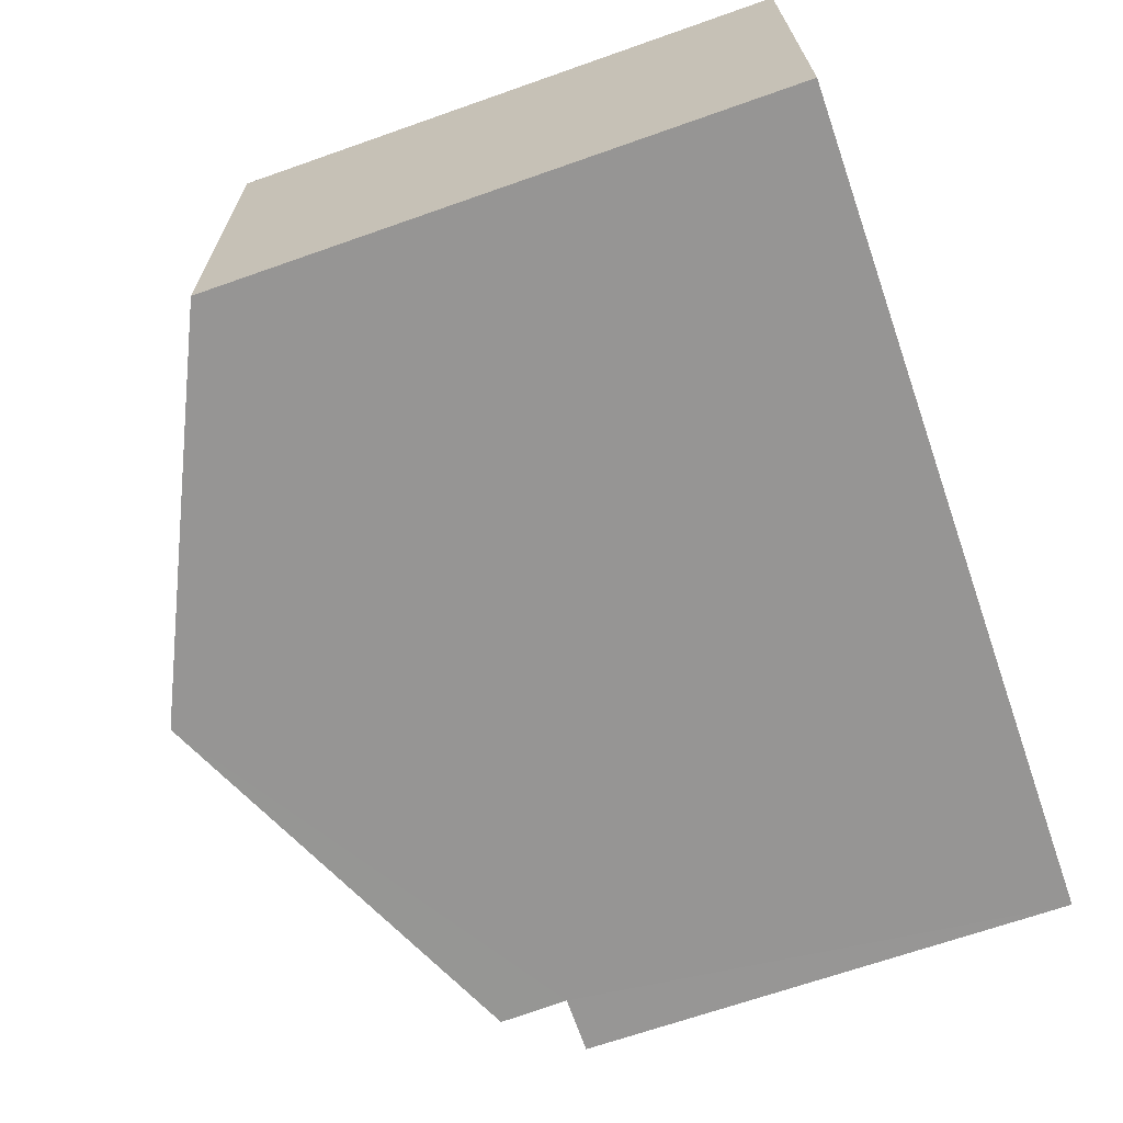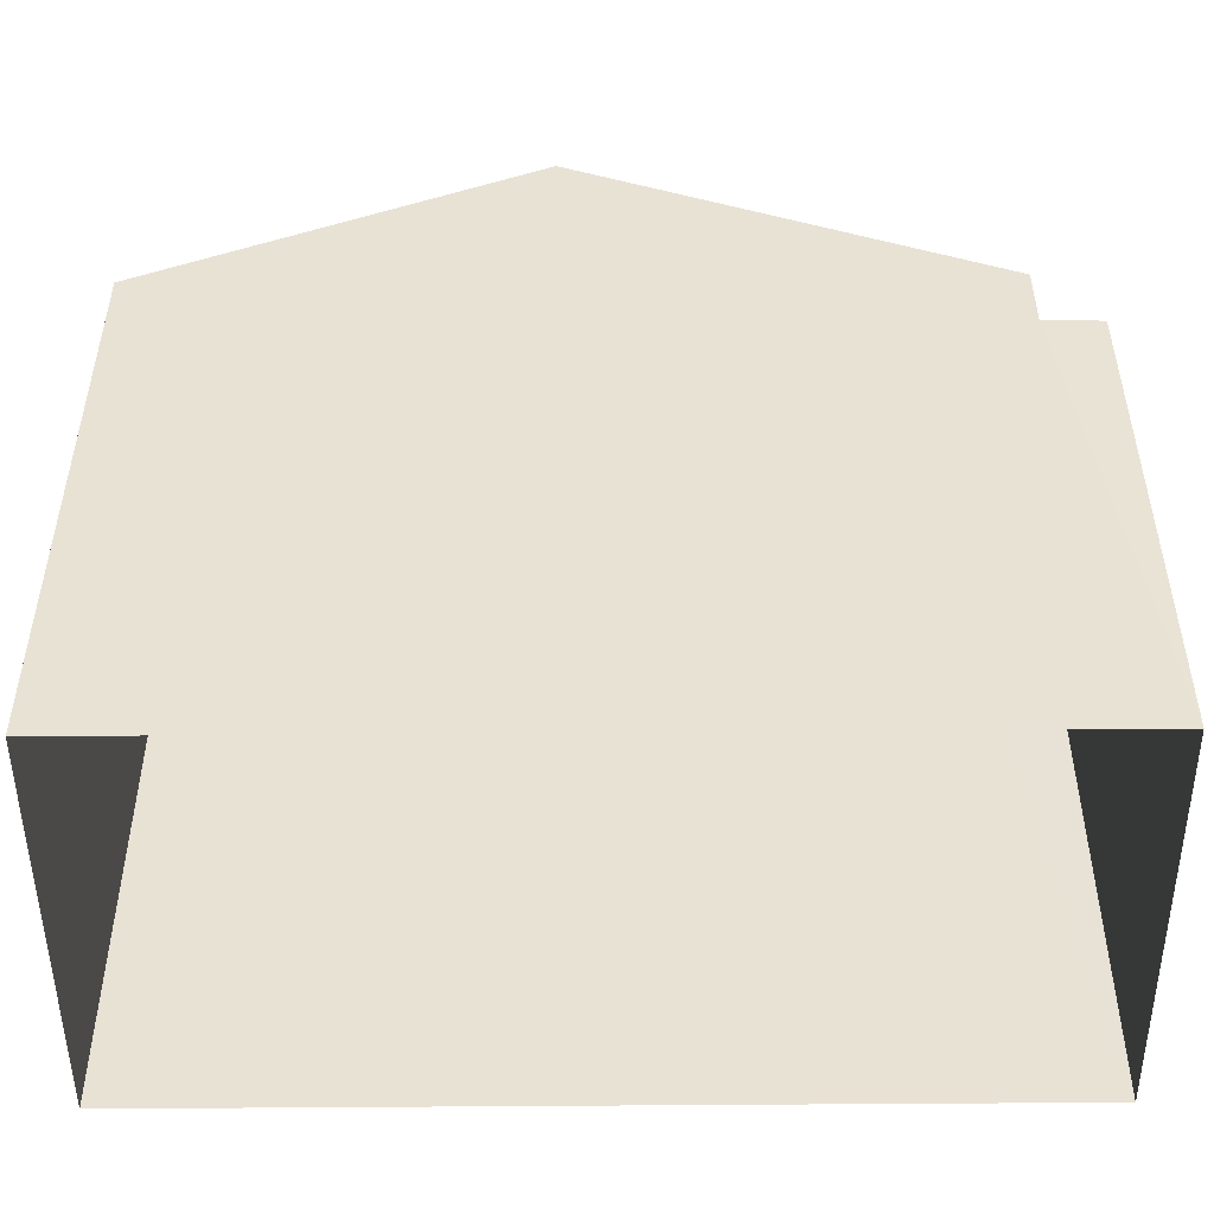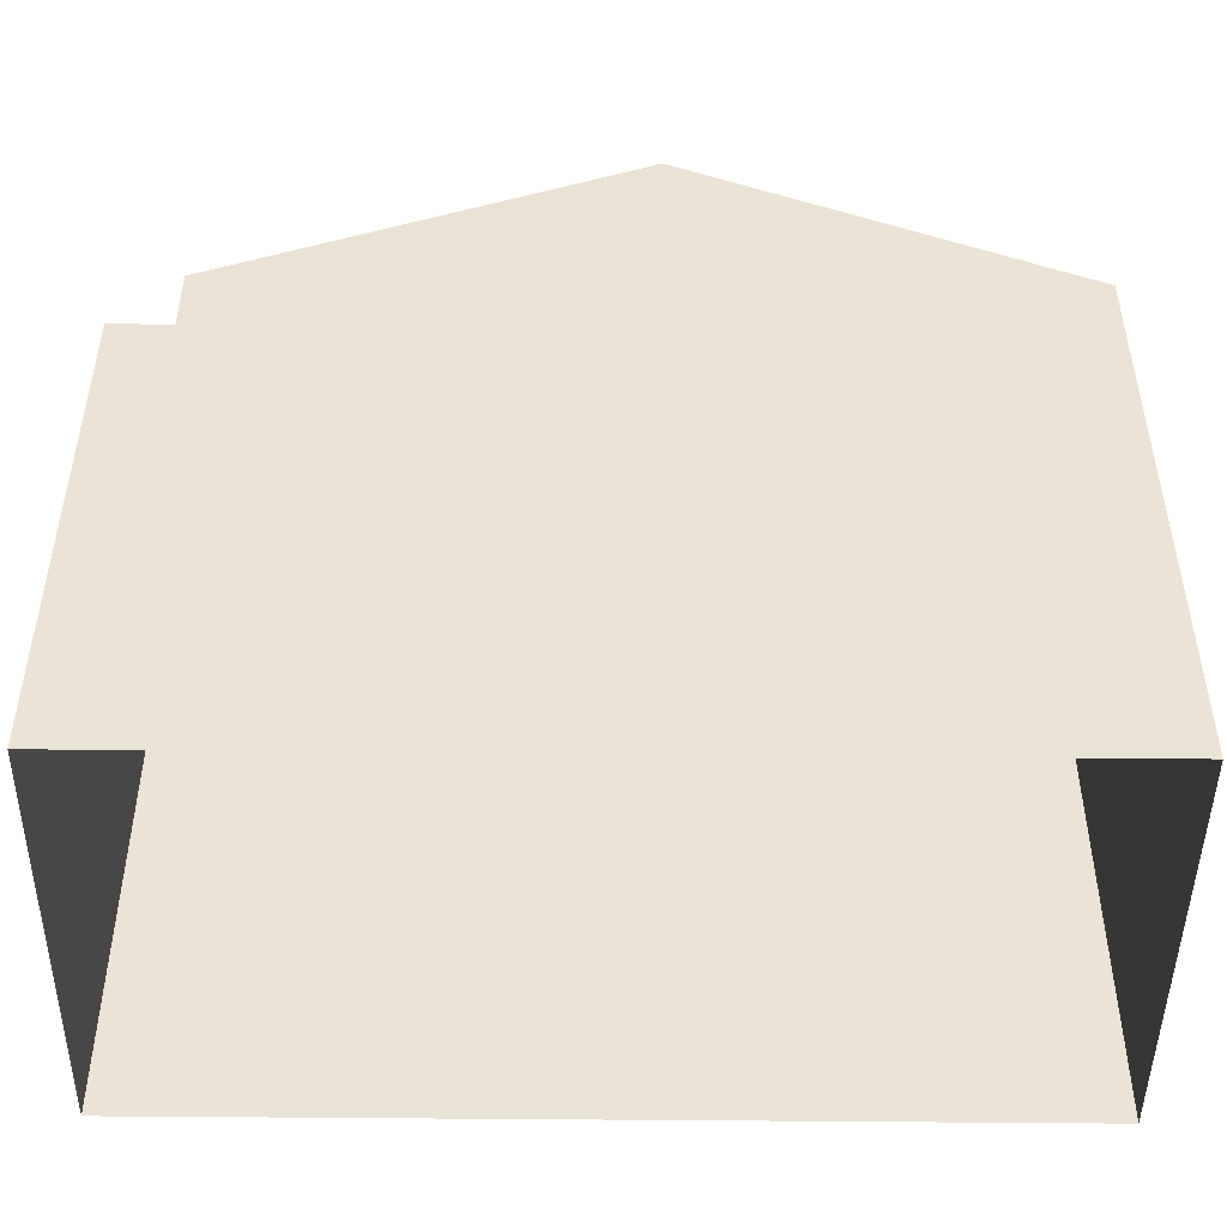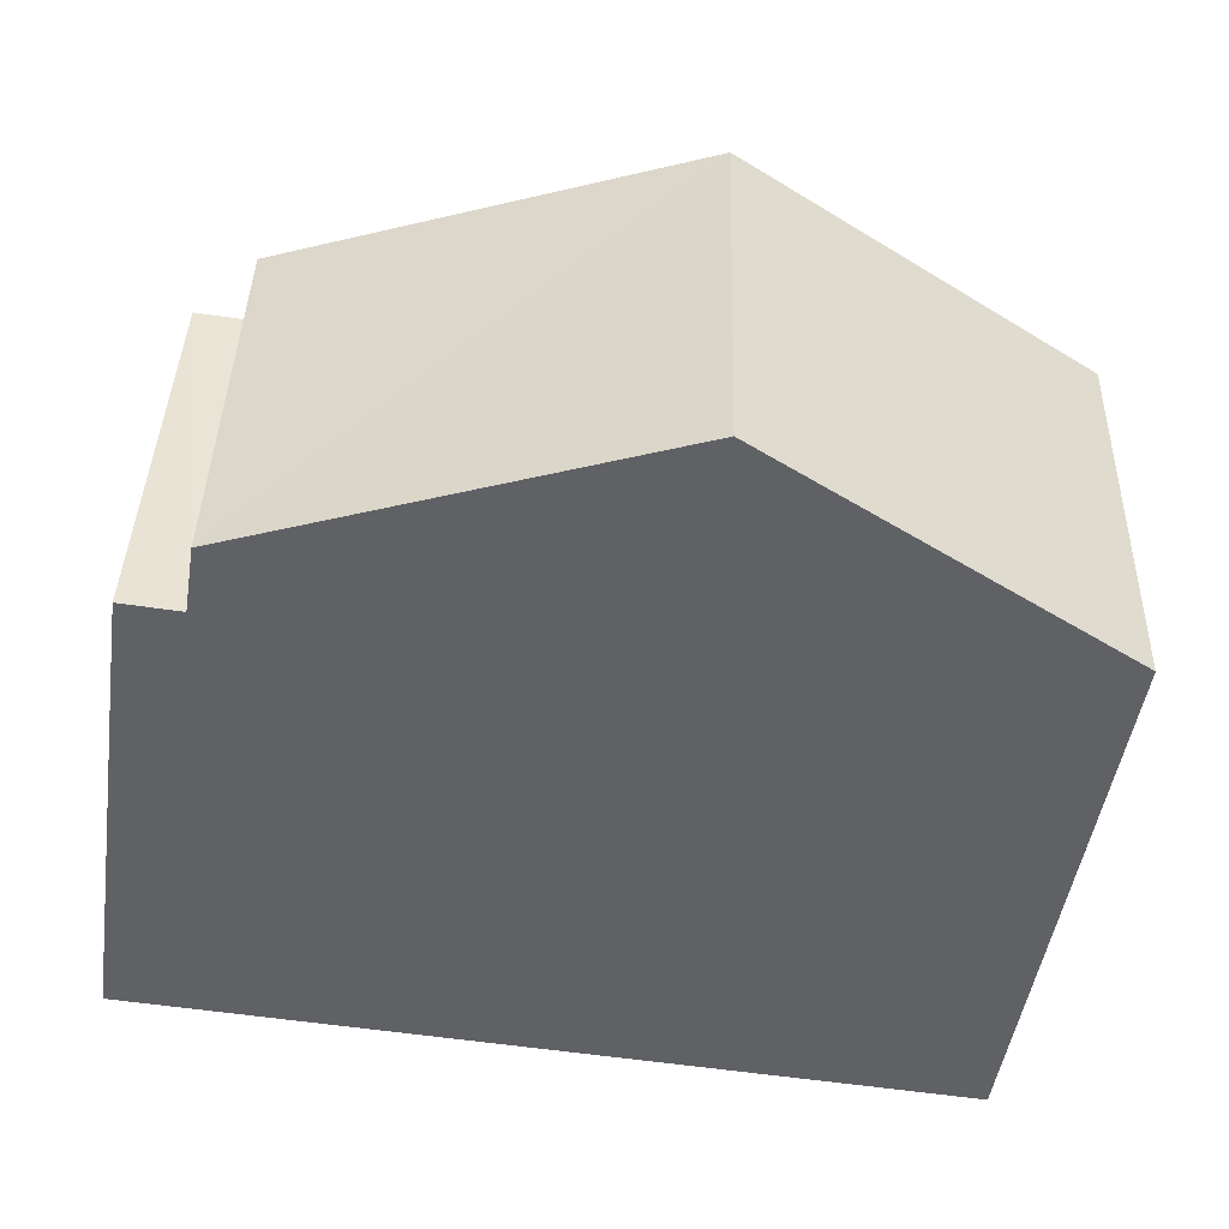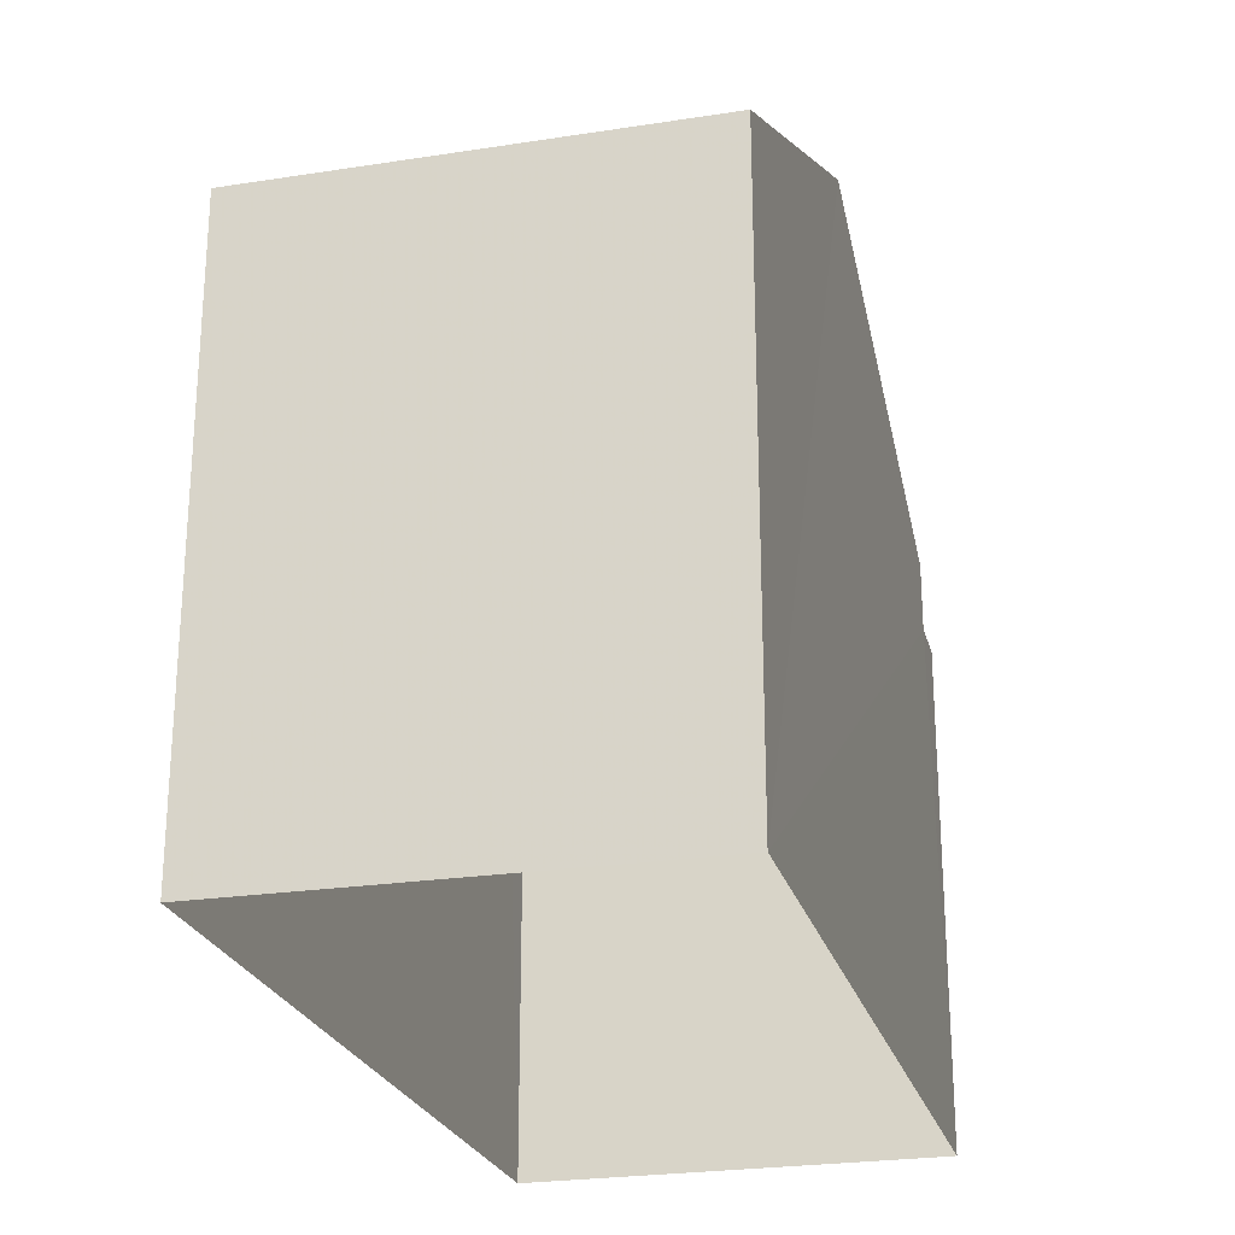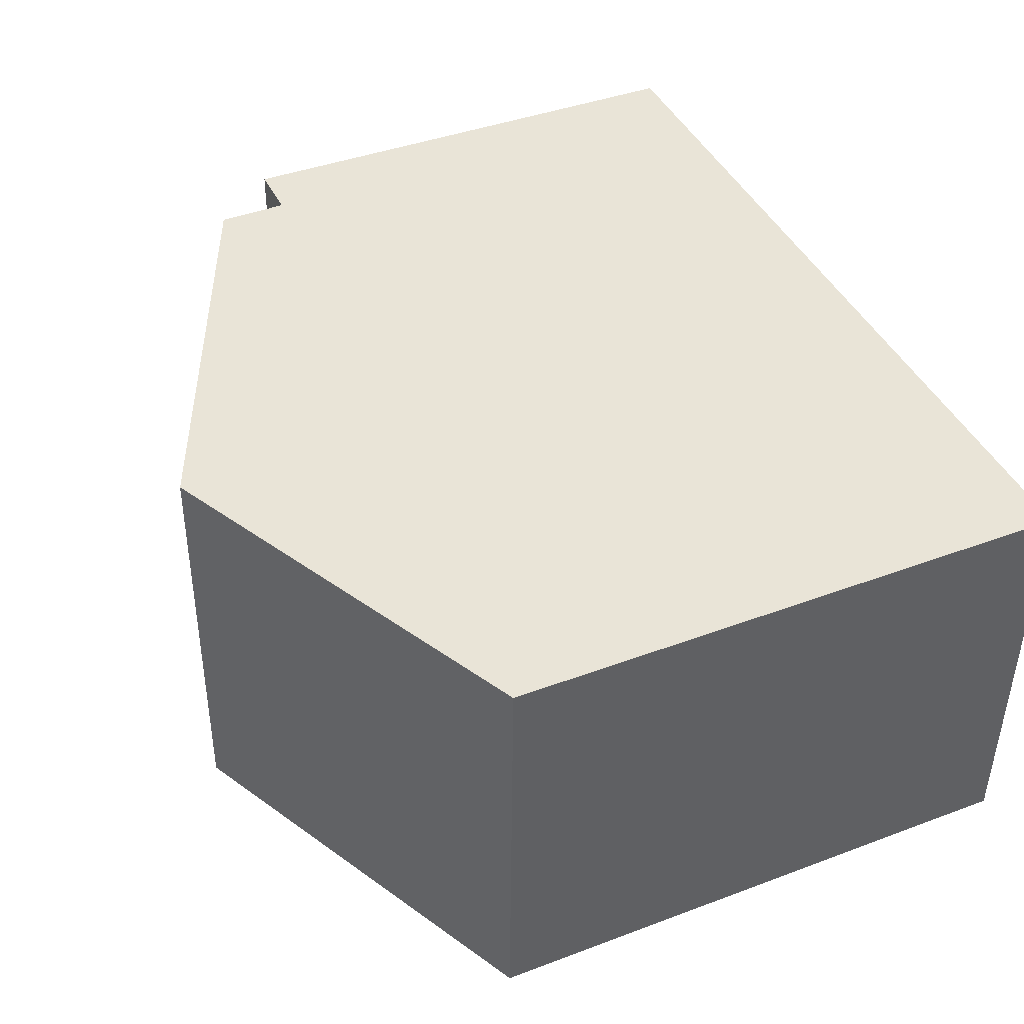
<metadata>
{"format":"obj","ext":"obj","renderer":"f3d","projection":"perspective","resolution":1024,"background":"white","views":[{"elev":-68.9,"azim":109.3,"up":"+Y"},{"elev":-49.0,"azim":179.1,"up":"+Z"},{"elev":-47.7,"azim":-2.1,"up":"+Z"},{"elev":-48.7,"azim":-8.4,"up":"+Y"},{"elev":-24.4,"azim":103.1,"up":"+Z"},{"elev":41.4,"azim":65.7,"up":"+Y"}]}
</metadata>
<code>
v -3.74e+05 -1.049e+05 22.61
v -3.74e+05 -1.049e+05 22.61
v -3.74e+05 -1.049e+05 22.61
v -3.74e+05 -1.049e+05 22.61
v -3.74e+05 -1.049e+05 32.43
v -3.74e+05 -1.049e+05 30.06
v -3.74e+05 -1.049e+05 32.43
v -3.74e+05 -1.049e+05 30.06
v -3.74e+05 -1.049e+05 30.06
v -3.74e+05 -1.049e+05 30.06
v -3.74e+05 -1.049e+05 29.15
v -3.74e+05 -1.049e+05 29.15
v -3.74e+05 -1.049e+05 29.15
v -3.74e+05 -1.049e+05 29.15
f 1 2 3
f 1 4 2
f 5 6 7
f 5 8 6
f 7 9 5
f 7 10 9
f 11 12 13
f 11 14 12
f 14 9 10
f 14 11 9
f 12 4 1
f 13 12 1
f 6 2 7
f 10 7 14
f 14 2 4
f 14 4 12
f 7 2 14
f 8 5 3
f 5 9 11
f 3 11 1
f 1 11 13
f 3 5 11
f 6 3 2
f 6 8 3

</code>
